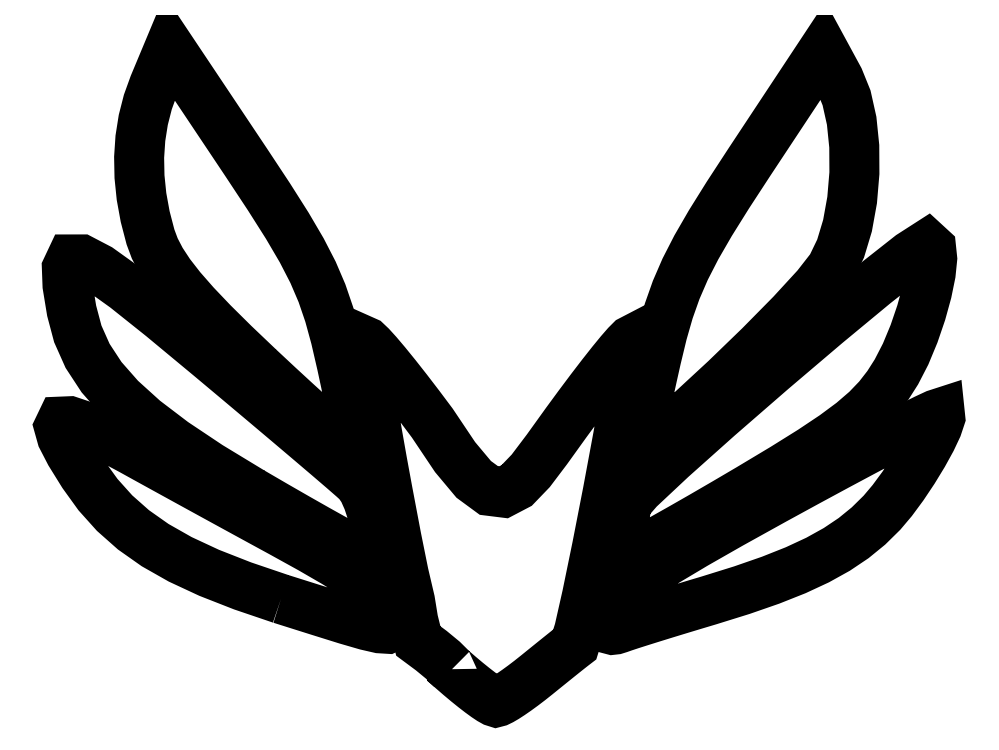
<metadata>
{"format":"dxf","ext":"dxf","renderer":"ezdxf+matplotlib","layout":"modelspace","background":"white","min_lineweight":24,"dpi":150}
</metadata>
<code>
0
SECTION
2
ENTITIES
0
LWPOLYLINE
8
Layer_1
90
81
70
1
10
-0.2224
20
-1.954
30
0
10
-0.2972
20
-1.88
30
0
10
-0.3949
20
-1.8
30
0
10
-0.5032
20
-1.719
30
0
10
-0.5458
20
-1.547
30
0
10
-0.5723
20
-1.384
30
0
10
-0.6253
20
-1.158
30
0
10
-0.6859
20
-0.8569
30
0
10
-0.7599
20
-0.466
30
0
10
-0.8049
20
-0.2215
30
0
10
-0.8455
20
0.008045
30
0
10
-0.881
20
0.2174
30
0
10
-0.9105
20
0.4014
30
0
10
-0.9332
20
0.555
30
0
10
-0.9485
20
0.6731
30
0
10
-0.9554
20
0.7505
30
0
10
-0.9531
20
0.7822
30
0
10
-0.9354
20
0.7742
30
0
10
-0.8979
20
0.7386
30
0
10
-0.8429
20
0.678
30
0
10
-0.7727
20
0.5951
30
0
10
-0.6897
20
0.4928
30
0
10
-0.5962
20
0.374
30
0
10
-0.4944
20
0.2413
30
0
10
-0.3868
20
0.09768
30
0
10
-0.1964
20
-0.1863
30
0
10
-0.04125
20
-0.3718
30
0
10
0.08894
20
-0.4674
30
0
10
0.2046
20
-0.4818
30
0
10
0.3161
20
-0.4233
30
0
10
0.434
20
-0.3009
30
0
10
0.5684
20
-0.123
30
0
10
0.73
20
0.1018
30
0
10
0.8361
20
0.2464
30
0
10
0.9363
20
0.3801
30
0
10
1.028
20
0.5
30
0
10
1.11
20
0.6034
30
0
10
1.179
20
0.6873
30
0
10
1.232
20
0.749
30
0
10
1.269
20
0.7855
30
0
10
1.286
20
0.7943
30
0
10
1.277
20
0.676
30
0
10
1.233
20
0.3867
30
0
10
1.162
20
-0.01659
30
0
10
1.076
20
-0.4769
30
0
10
0.9864
20
-0.9372
30
0
10
0.9034
20
-1.34
30
0
10
0.838
20
-1.63
30
0
10
0.8012
20
-1.748
30
0
10
0.7883
20
-1.758
30
0
10
0.7652
20
-1.776
30
0
10
0.7331
20
-1.801
30
0
10
0.6933
20
-1.833
30
0
10
0.6472
20
-1.87
30
0
10
0.596
20
-1.911
30
0
10
0.5411
20
-1.956
30
0
10
0.4838
20
-2.002
30
0
10
0.426
20
-2.048
30
0
10
0.3698
20
-2.091
30
0
10
0.3166
20
-2.13
30
0
10
0.2679
20
-2.163
30
0
10
0.2249
20
-2.191
30
0
10
0.1892
20
-2.212
30
0
10
0.162
20
-2.226
30
0
10
0.1448
20
-2.23
30
0
10
0.127
20
-2.224
30
0
10
0.09814
20
-2.208
30
0
10
0.05977
20
-2.183
30
0
10
0.01337
20
-2.149
30
0
10
-0.03956
20
-2.108
30
0
10
-0.0975
20
-2.061
30
0
10
-0.159
20
-2.01
30
0
10
-0.2224
20
-1.955
30
0
10
-0.2224
20
-1.955
30
0
10
-0.2224
20
-1.955
30
0
10
-0.2224
20
-1.955
30
0
10
-0.2224
20
-1.955
30
0
10
-0.2224
20
-1.955
30
0
10
-0.2224
20
-1.954
30
0
10
-0.2224
20
-1.954
30
0
10
-0.2224
20
-1.954
30
0
0
LWPOLYLINE
8
Layer_1
90
41
70
1
10
-1.648
20
-1.369
30
0
10
-1.968
20
-1.26
30
0
10
-2.247
20
-1.151
30
0
10
-2.488
20
-1.039
30
0
10
-2.697
20
-0.92
30
0
10
-2.878
20
-0.7926
30
0
10
-3.035
20
-0.6533
30
0
10
-3.173
20
-0.4995
30
0
10
-3.297
20
-0.3283
30
0
10
-3.406
20
-0.1521
30
0
10
-3.474
20
-0.021
30
0
10
-3.498
20
0.06601
30
0
10
-3.477
20
0.1099
30
0
10
-3.409
20
0.1127
30
0
10
-3.291
20
0.07335
30
0
10
-3.122
20
-0.006179
30
0
10
-2.9
20
-0.1249
30
0
10
-2.763
20
-0.2002
30
0
10
-2.611
20
-0.2841
30
0
10
-2.448
20
-0.3737
30
0
10
-2.279
20
-0.4664
30
0
10
-2.11
20
-0.5591
30
0
10
-1.945
20
-0.6492
30
0
10
-1.79
20
-0.7338
30
0
10
-1.65
20
-0.8102
30
0
10
-1.4
20
-0.9479
30
0
10
-1.197
20
-1.066
30
0
10
-1.035
20
-1.167
30
0
10
-0.9103
20
-1.255
30
0
10
-0.8203
20
-1.331
30
0
10
-0.7606
20
-1.399
30
0
10
-0.7276
20
-1.462
30
0
10
-0.7174
20
-1.523
30
0
10
-0.7184
20
-1.57
30
0
10
-0.7292
20
-1.602
30
0
10
-0.7613
20
-1.617
30
0
10
-0.8264
20
-1.613
30
0
10
-0.936
20
-1.588
30
0
10
-1.102
20
-1.54
30
0
10
-1.335
20
-1.467
30
0
10
-1.648
20
-1.369
30
0
0
LWPOLYLINE
8
Layer_1
90
49
70
1
10
1.076
20
-1.474
30
0
10
1.099
20
-1.416
30
0
10
1.155
20
-1.348
30
0
10
1.248
20
-1.267
30
0
10
1.385
20
-1.169
30
0
10
1.569
20
-1.051
30
0
10
1.806
20
-0.9098
30
0
10
2.102
20
-0.7412
30
0
10
2.461
20
-0.5423
30
0
10
2.734
20
-0.3932
30
0
10
2.989
20
-0.255
30
0
10
3.222
20
-0.1306
30
0
10
3.426
20
-0.02303
30
0
10
3.596
20
0.06477
30
0
10
3.727
20
0.1299
30
0
10
3.811
20
0.1693
30
0
10
3.844
20
0.18
30
0
10
3.848
20
0.1411
30
0
10
3.823
20
0.06446
30
0
10
3.773
20
-0.04038
30
0
10
3.705
20
-0.1638
30
0
10
3.625
20
-0.296
30
0
10
3.537
20
-0.4275
30
0
10
3.447
20
-0.5486
30
0
10
3.362
20
-0.6496
30
0
10
3.25
20
-0.7602
30
0
10
3.126
20
-0.8615
30
0
10
2.986
20
-0.9556
30
0
10
2.826
20
-1.044
30
0
10
2.643
20
-1.129
30
0
10
2.434
20
-1.212
30
0
10
2.194
20
-1.295
30
0
10
1.92
20
-1.381
30
0
10
1.792
20
-1.419
30
0
10
1.668
20
-1.457
30
0
10
1.55
20
-1.493
30
0
10
1.442
20
-1.526
30
0
10
1.347
20
-1.556
30
0
10
1.269
20
-1.581
30
0
10
1.209
20
-1.601
30
0
10
1.171
20
-1.614
30
0
10
1.14
20
-1.623
30
0
10
1.116
20
-1.626
30
0
10
1.096
20
-1.621
30
0
10
1.082
20
-1.608
30
0
10
1.073
20
-1.588
30
0
10
1.07
20
-1.559
30
0
10
1.071
20
-1.521
30
0
10
1.076
20
-1.474
30
0
0
LWPOLYLINE
8
Layer_1
90
41
70
1
10
-1.893
20
-0.4767
30
0
10
-2.246
20
-0.2623
30
0
10
-2.544
20
-0.0637
30
0
10
-2.79
20
0.1234
30
0
10
-2.988
20
0.3031
30
0
10
-3.144
20
0.4798
30
0
10
-3.26
20
0.6576
30
0
10
-3.342
20
0.8407
30
0
10
-3.393
20
1.034
30
0
10
-3.427
20
1.244
30
0
10
-3.433
20
1.388
30
0
10
-3.398
20
1.462
30
0
10
-3.312
20
1.462
30
0
10
-3.165
20
1.385
30
0
10
-2.945
20
1.227
30
0
10
-2.641
20
0.9843
30
0
10
-2.243
20
0.654
30
0
10
-2.011
20
0.4598
30
0
10
-1.791
20
0.2749
30
0
10
-1.588
20
0.1035
30
0
10
-1.407
20
-0.0499
30
0
10
-1.253
20
-0.1811
30
0
10
-1.131
20
-0.2858
30
0
10
-1.046
20
-0.3596
30
0
10
-1.004
20
-0.3983
30
0
10
-0.9619
20
-0.4584
30
0
10
-0.9225
20
-0.5468
30
0
10
-0.8878
20
-0.6523
30
0
10
-0.8602
20
-0.7636
30
0
10
-0.842
20
-0.8695
30
0
10
-0.8357
20
-0.9588
30
0
10
-0.8435
20
-1.02
30
0
10
-0.8679
20
-1.042
30
0
10
-0.8999
20
-1.031
30
0
10
-0.9678
20
-0.9977
30
0
10
-1.067
20
-0.9452
30
0
10
-1.194
20
-0.8759
30
0
10
-1.345
20
-0.792
30
0
10
-1.514
20
-0.696
30
0
10
-1.698
20
-0.5902
30
0
10
-1.893
20
-0.4767
30
0
0
LWPOLYLINE
8
Layer_1
90
49
70
1
10
1.178
20
-0.8537
30
0
10
1.189
20
-0.8136
30
0
10
1.198
20
-0.7726
30
0
10
1.207
20
-0.7318
30
0
10
1.215
20
-0.6924
30
0
10
1.221
20
-0.6557
30
0
10
1.226
20
-0.6226
30
0
10
1.229
20
-0.5944
30
0
10
1.231
20
-0.5724
30
0
10
1.334
20
-0.4533
30
0
10
1.608
20
-0.1968
30
0
10
1.997
20
0.1501
30
0
10
2.445
20
0.5398
30
0
10
2.899
20
0.9252
30
0
10
3.302
20
1.259
30
0
10
3.601
20
1.494
30
0
10
3.739
20
1.583
30
0
10
3.772
20
1.552
30
0
10
3.781
20
1.468
30
0
10
3.768
20
1.343
30
0
10
3.737
20
1.189
30
0
10
3.689
20
1.018
30
0
10
3.629
20
0.8419
30
0
10
3.56
20
0.6733
30
0
10
3.483
20
0.5242
30
0
10
3.411
20
0.4114
30
0
10
3.33
20
0.3075
30
0
10
3.234
20
0.2068
30
0
10
3.114
20
0.1036
30
0
10
2.963
20
-0.007986
30
0
10
2.775
20
-0.1337
30
0
10
2.542
20
-0.2793
30
0
10
2.256
20
-0.4505
30
0
10
2.053
20
-0.5698
30
0
10
1.861
20
-0.6811
30
0
10
1.685
20
-0.782
30
0
10
1.529
20
-0.8699
30
0
10
1.397
20
-0.9426
30
0
10
1.293
20
-0.9976
30
0
10
1.223
20
-1.032
30
0
10
1.19
20
-1.044
30
0
10
1.178
20
-1.04
30
0
10
1.17
20
-1.029
30
0
10
1.164
20
-1.012
30
0
10
1.161
20
-0.9885
30
0
10
1.161
20
-0.9603
30
0
10
1.164
20
-0.9279
30
0
10
1.169
20
-0.8922
30
0
10
1.178
20
-0.8537
30
0
0
LWPOLYLINE
8
Layer_1
90
57
70
1
10
-1.831
20
0.559
30
0
10
-2.041
20
0.7584
30
0
10
-2.217
20
0.9332
30
0
10
-2.363
20
1.087
30
0
10
-2.482
20
1.222
30
0
10
-2.576
20
1.343
30
0
10
-2.648
20
1.452
30
0
10
-2.7
20
1.553
30
0
10
-2.736
20
1.649
30
0
10
-2.78
20
1.819
30
0
10
-2.811
20
1.986
30
0
10
-2.827
20
2.152
30
0
10
-2.831
20
2.313
30
0
10
-2.82
20
2.471
30
0
10
-2.796
20
2.625
30
0
10
-2.758
20
2.773
30
0
10
-2.706
20
2.916
30
0
10
-2.69
20
2.955
30
0
10
-2.674
20
2.994
30
0
10
-2.658
20
3.032
30
0
10
-2.642
20
3.071
30
0
10
-2.625
20
3.11
30
0
10
-2.609
20
3.149
30
0
10
-2.593
20
3.188
30
0
10
-2.577
20
3.226
30
0
10
-2.497
20
3.107
30
0
10
-2.417
20
2.988
30
0
10
-2.337
20
2.868
30
0
10
-2.258
20
2.749
30
0
10
-2.178
20
2.63
30
0
10
-2.098
20
2.51
30
0
10
-2.018
20
2.391
30
0
10
-1.939
20
2.272
30
0
10
-1.748
20
1.983
30
0
10
-1.595
20
1.742
30
0
10
-1.475
20
1.537
30
0
10
-1.381
20
1.354
30
0
10
-1.306
20
1.181
30
0
10
-1.246
20
1.003
30
0
10
-1.192
20
0.8085
30
0
10
-1.141
20
0.584
30
0
10
-1.109
20
0.4363
30
0
10
-1.08
20
0.2975
30
0
10
-1.055
20
0.1709
30
0
10
-1.034
20
0.05938
30
0
10
-1.018
20
-0.03378
30
0
10
-1.007
20
-0.1056
30
0
10
-1.002
20
-0.1528
30
0
10
-1.004
20
-0.1725
30
0
10
-1.025
20
-0.1618
30
0
10
-1.076
20
-0.1221
30
0
10
-1.155
20
-0.05622
30
0
10
-1.256
20
0.03268
30
0
10
-1.378
20
0.1416
30
0
10
-1.517
20
0.2677
30
0
10
-1.669
20
0.4077
30
0
10
-1.831
20
0.559
30
0
0
LWPOLYLINE
8
Layer_1
90
49
70
1
10
1.319
20
-0.1413
30
0
10
1.322
20
-0.1125
30
0
10
1.332
20
-0.05794
30
0
10
1.347
20
0.01939
30
0
10
1.367
20
0.1162
30
0
10
1.391
20
0.2293
30
0
10
1.418
20
0.3556
30
0
10
1.448
20
0.4919
30
0
10
1.48
20
0.6349
30
0
10
1.531
20
0.8458
30
0
10
1.585
20
1.033
30
0
10
1.647
20
1.208
30
0
10
1.721
20
1.38
30
0
10
1.815
20
1.562
30
0
10
1.932
20
1.764
30
0
10
2.077
20
1.997
30
0
10
2.257
20
2.272
30
0
10
2.334
20
2.389
30
0
10
2.411
20
2.506
30
0
10
2.488
20
2.622
30
0
10
2.565
20
2.739
30
0
10
2.642
20
2.856
30
0
10
2.719
20
2.972
30
0
10
2.796
20
3.089
30
0
10
2.873
20
3.205
30
0
10
2.89
20
3.175
30
0
10
2.906
20
3.146
30
0
10
2.922
20
3.116
30
0
10
2.938
20
3.086
30
0
10
2.954
20
3.056
30
0
10
2.971
20
3.026
30
0
10
2.987
20
2.996
30
0
10
3.003
20
2.966
30
0
10
3.067
20
2.808
30
0
10
3.109
20
2.618
30
0
10
3.131
20
2.405
30
0
10
3.132
20
2.181
30
0
10
3.113
20
1.957
30
0
10
3.075
20
1.744
30
0
10
3.017
20
1.552
30
0
10
2.941
20
1.394
30
0
10
2.817
20
1.235
30
0
10
2.607
20
1.007
30
0
10
2.344
20
0.7393
30
0
10
2.058
20
0.4626
30
0
10
1.78
20
0.2063
30
0
10
1.544
20
0.000396
30
0
10
1.38
20
-0.1254
30
0
10
1.319
20
-0.1413
30
0
0
ENDSEC
0
EOF

</code>
